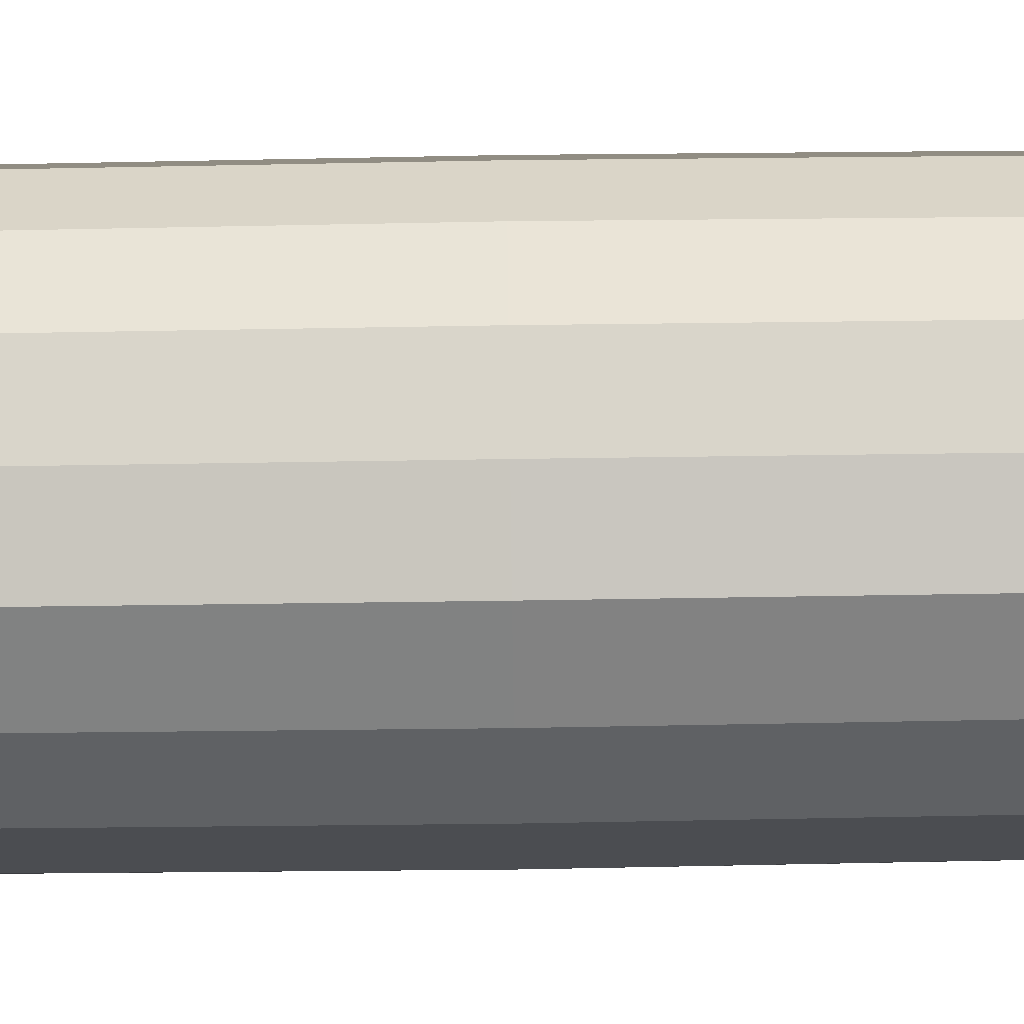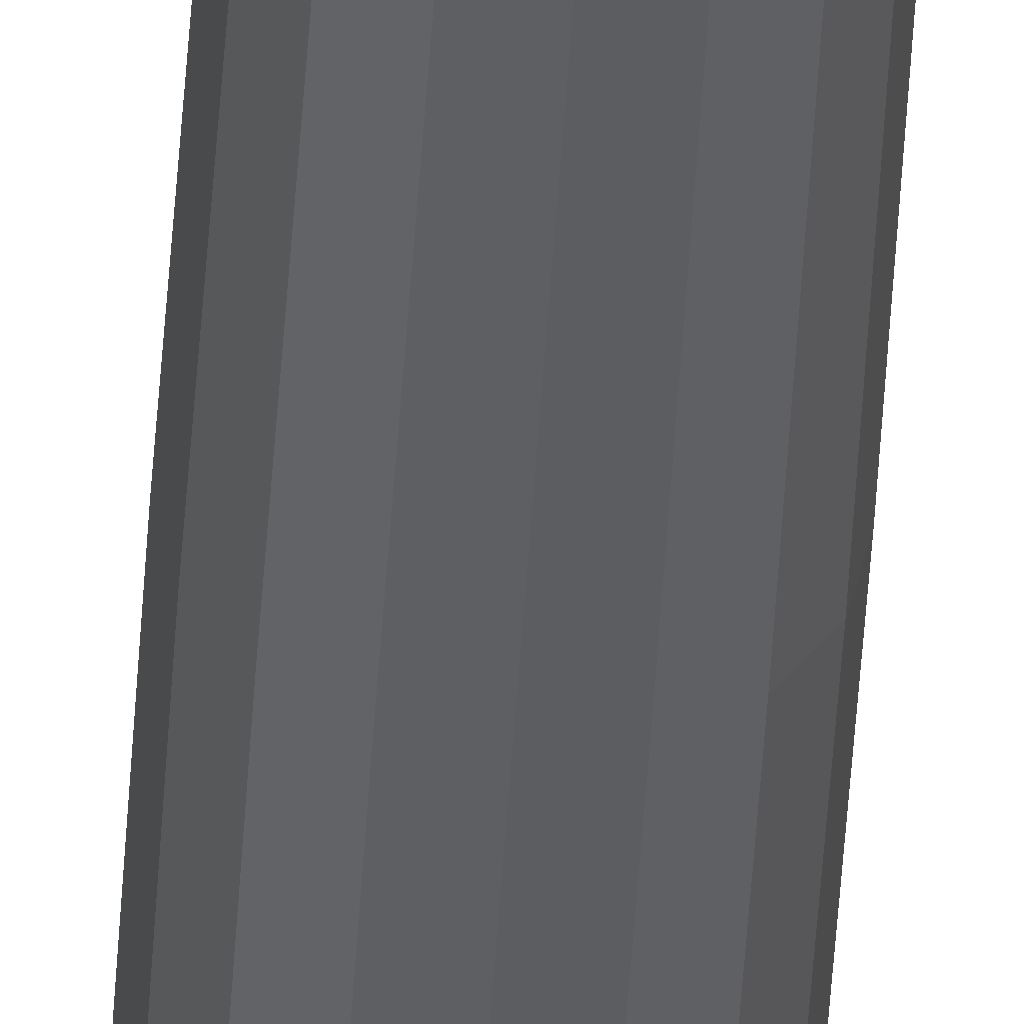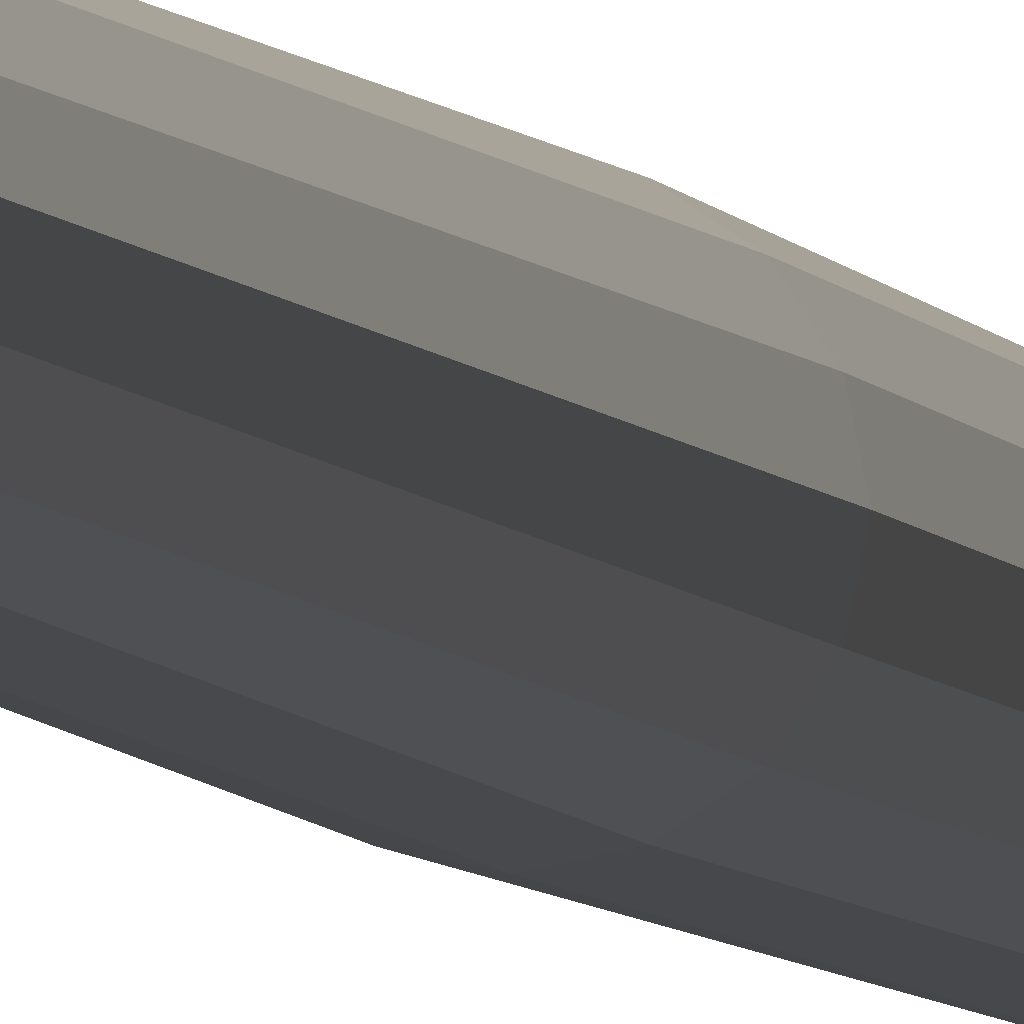
<metadata>
{"format":"obj","ext":"obj","renderer":"f3d","projection":"perspective","resolution":1024,"background":"white","views":[{"elev":-75.9,"azim":-89.2,"up":"+Z"},{"elev":-48.3,"azim":-3.5,"up":"+Z"},{"elev":-2.6,"azim":7.2,"up":"+Z"}]}
</metadata>
<code>
o Cylinder
v 0.00854 0 -0.02062
v 0.02062 0 -0.00854
v 0.02062 0 0.00854
v 0.00854 0 0.02062
v -0.00854 0 0.02062
v -0.02062 0 0.00854
v -0 -1.253 -0
v -0.02062 0 -0.00854
v -0.00854 0 -0.02062
v -0 1.253 -0
v 0.006405 0.9395 -0.01546
v 0.006405 -0.9395 -0.01546
v -0 0 -0.02239
v 0.01583 0 -0.01583
v 0.01546 0.9395 -0.006405
v 0.01546 -0.9395 -0.006405
v 0.02239 0 0
v 0.01546 0.9395 0.006405
v 0.01546 -0.9395 0.006405
v 0.01583 0 0.01583
v 0.006405 0.9395 0.01546
v 0.006405 -0.9395 0.01546
v -0 0 0.02239
v -0.006405 0.9395 0.01546
v -0.006405 -0.9395 0.01546
v -0.01583 0 0.01583
v -0.01546 0.9395 0.006405
v -0.01546 -0.9395 0.006405
v -0.02239 0 -0
v -0.01546 0.9395 -0.006405
v -0.01546 -0.9395 -0.006405
v -0.01583 0 -0.01583
v -0.006405 0.9395 -0.01546
v -0.006405 -0.9395 -0.01546
v -0 0.696 -0.01911
v -0 -0.696 -0.01911
v 0.01351 0.696 -0.01351
v 0.01351 -0.696 -0.01351
v 0.01911 0.696 0
v 0.01911 -0.696 0
v 0.01351 0.696 0.01351
v 0.01351 -0.696 0.01351
v -0 0.696 0.01911
v -0 -0.696 0.01911
v -0.01351 0.696 0.01351
v -0.01351 -0.696 0.01351
v -0.01911 0.696 -0
v -0.01911 -0.696 -0
v -0.01351 0.696 -0.01351
v -0.01351 -0.696 -0.01351
f 1 11 35 13
f 1 13 36 12
f 1 12 38 14
f 1 14 37 11
f 2 15 37 14
f 2 14 38 16
f 2 16 40 17
f 2 17 39 15
f 3 18 39 17
f 3 17 40 19
f 3 19 42 20
f 3 20 41 18
f 4 21 41 20
f 4 20 42 22
f 4 22 44 23
f 4 23 43 21
f 5 24 43 23
f 5 23 44 25
f 5 25 46 26
f 5 26 45 24
f 6 27 45 26
f 6 26 46 28
f 6 28 48 29
f 6 29 47 27
f 7 16 38 12
f 7 12 36 34
f 7 34 50 31
f 7 31 48 28
f 7 28 46 25
f 7 25 44 22
f 7 22 42 19
f 7 19 40 16
f 8 30 47 29
f 8 29 48 31
f 8 31 50 32
f 8 32 49 30
f 9 33 49 32
f 9 32 50 34
f 9 34 36 13
f 9 13 35 33
f 10 33 35 11
f 10 11 37 15
f 10 15 39 18
f 10 18 41 21
f 10 21 43 24
f 10 24 45 27
f 10 27 47 30
f 10 30 49 33

</code>
